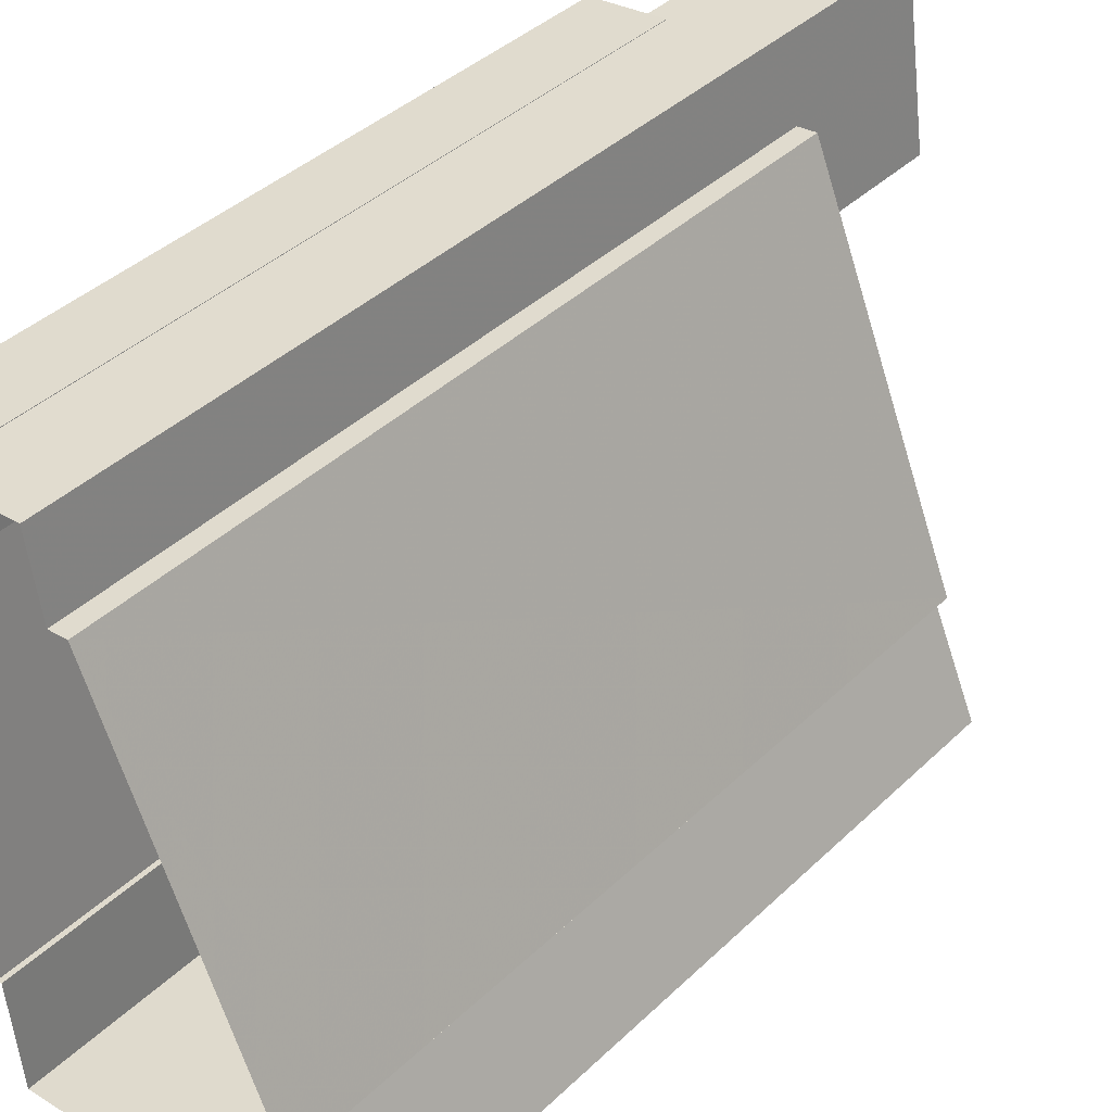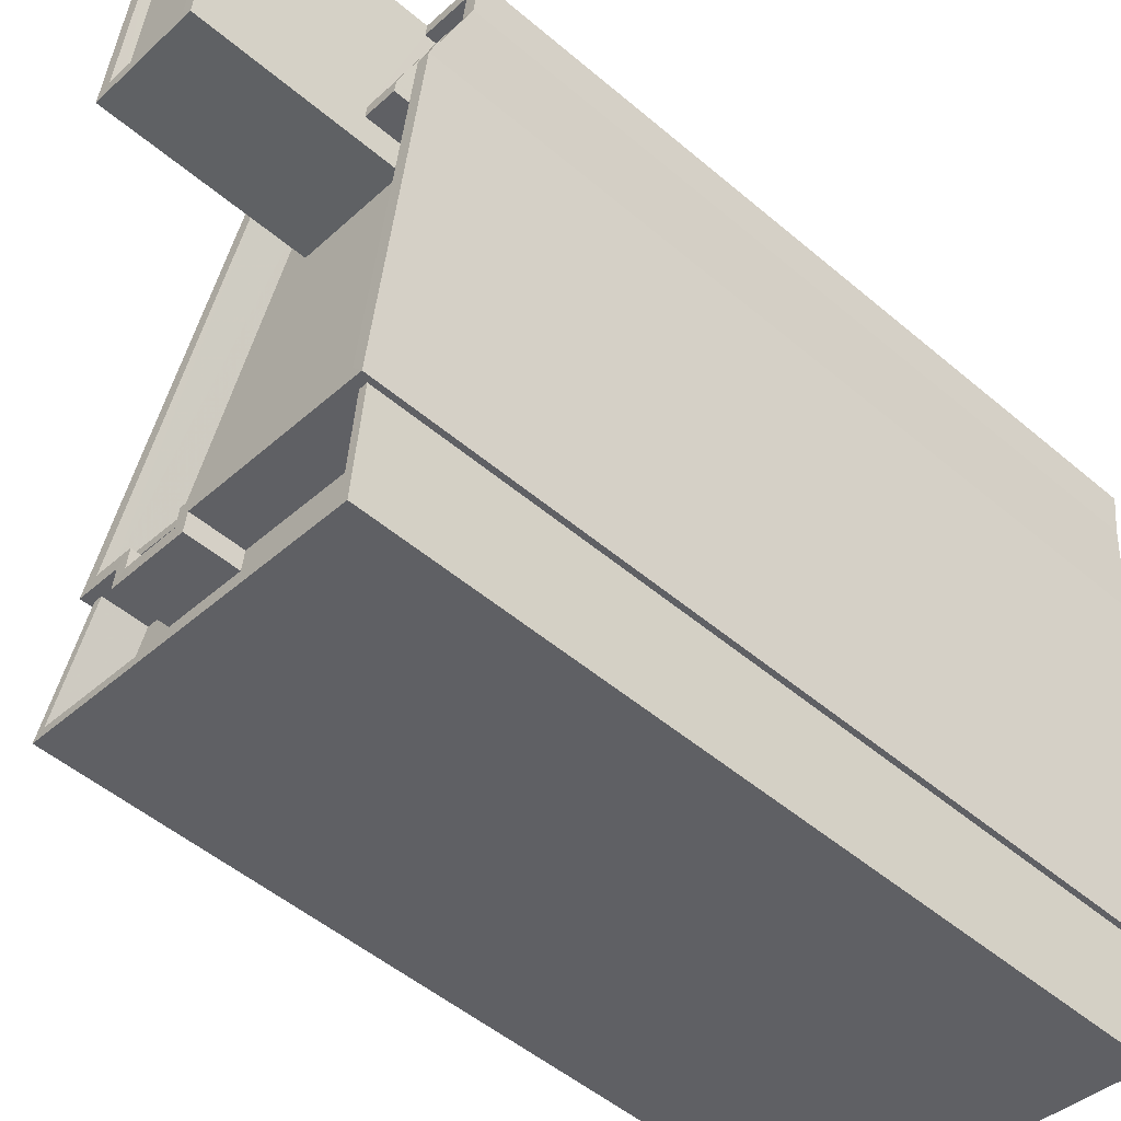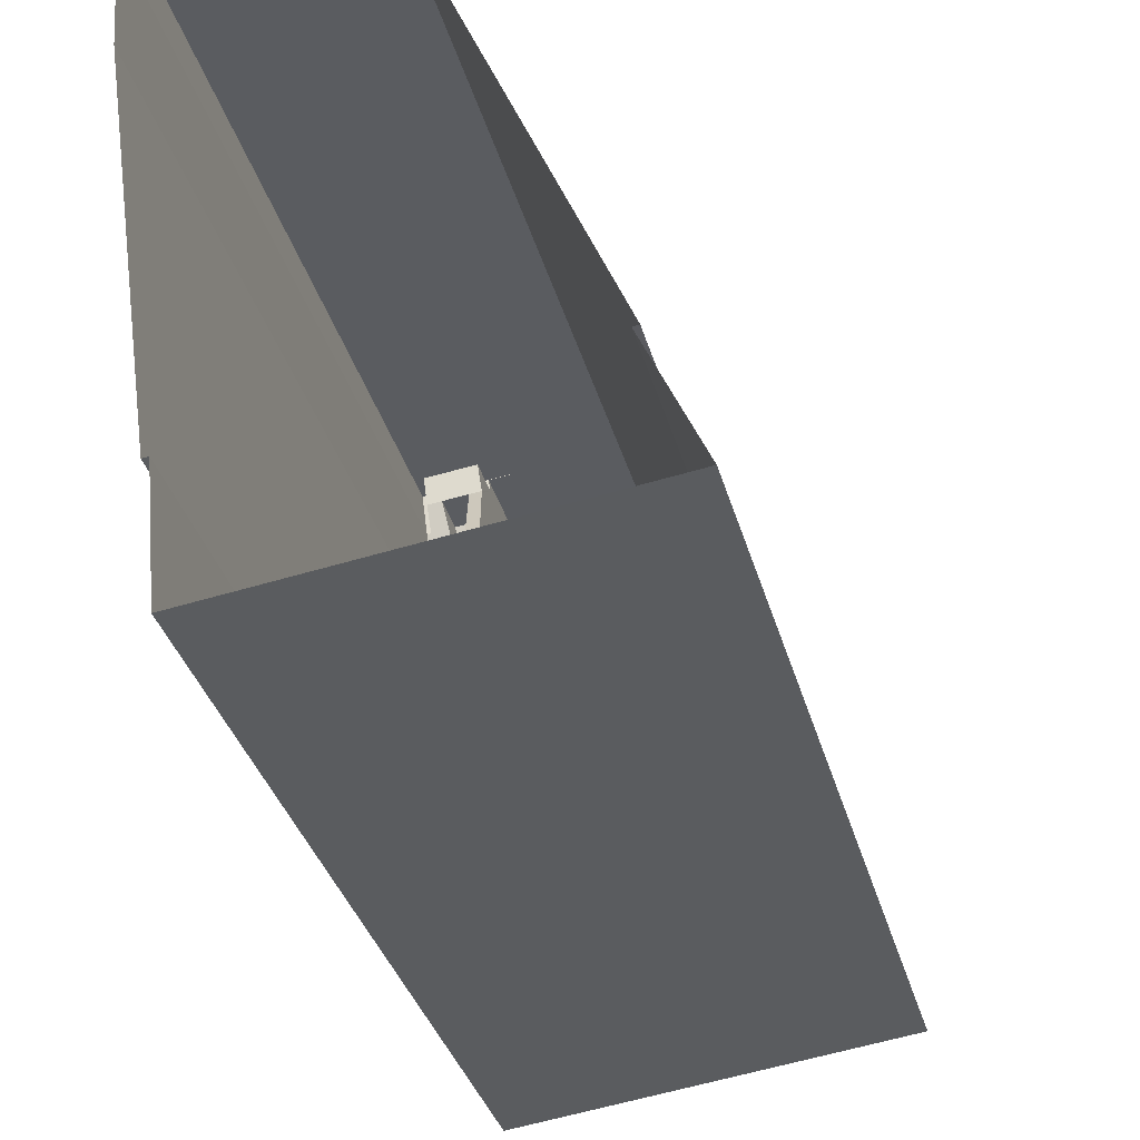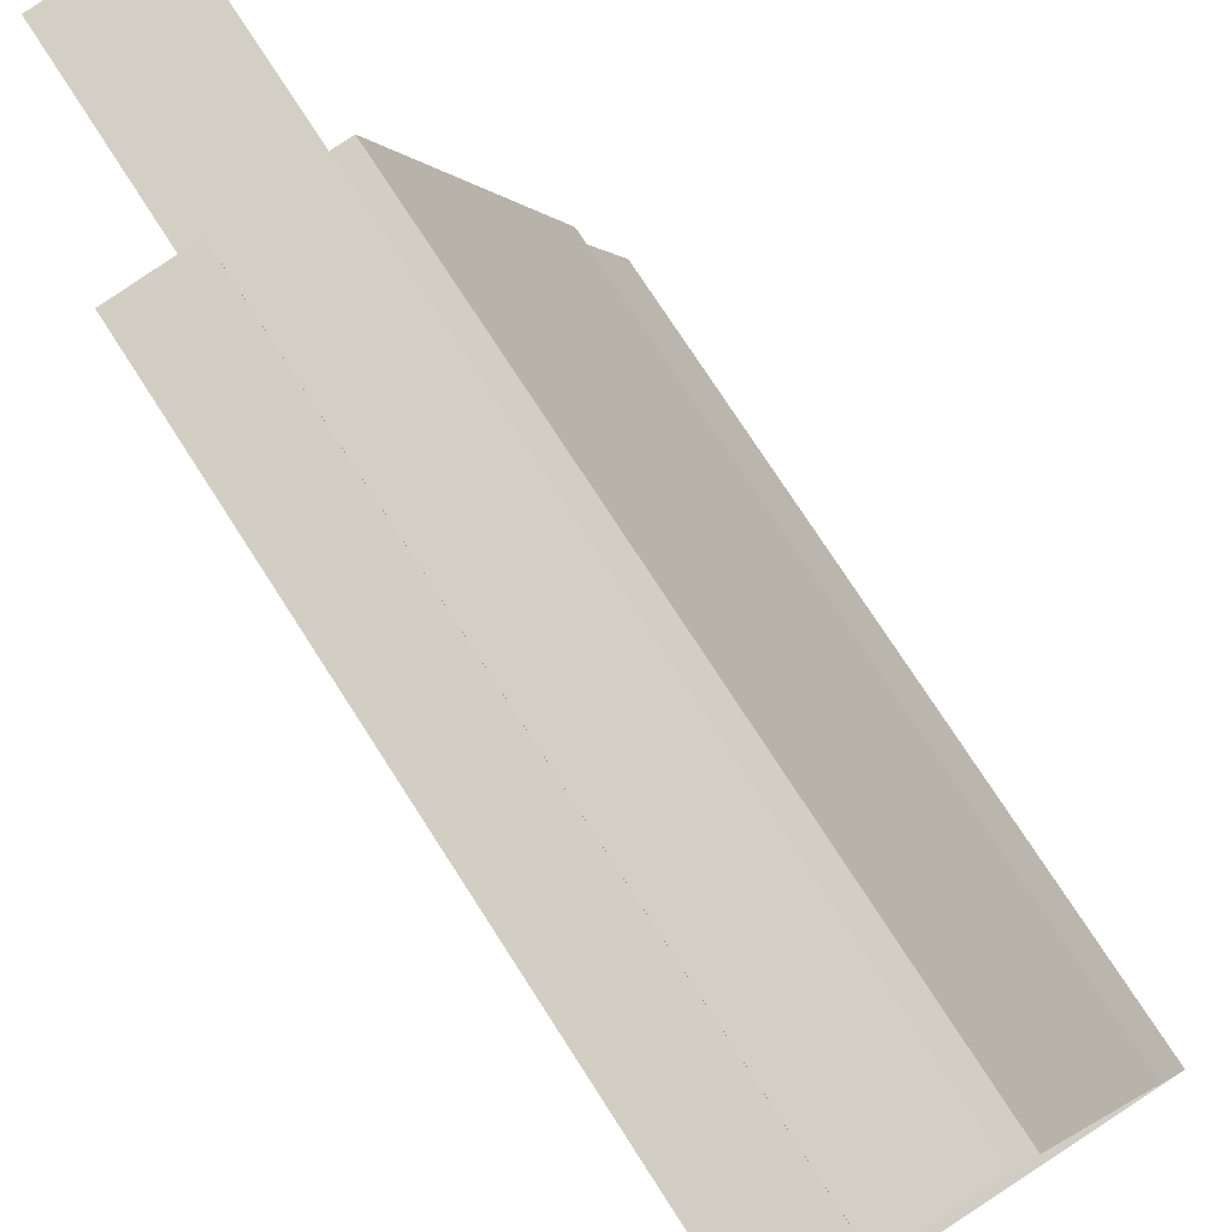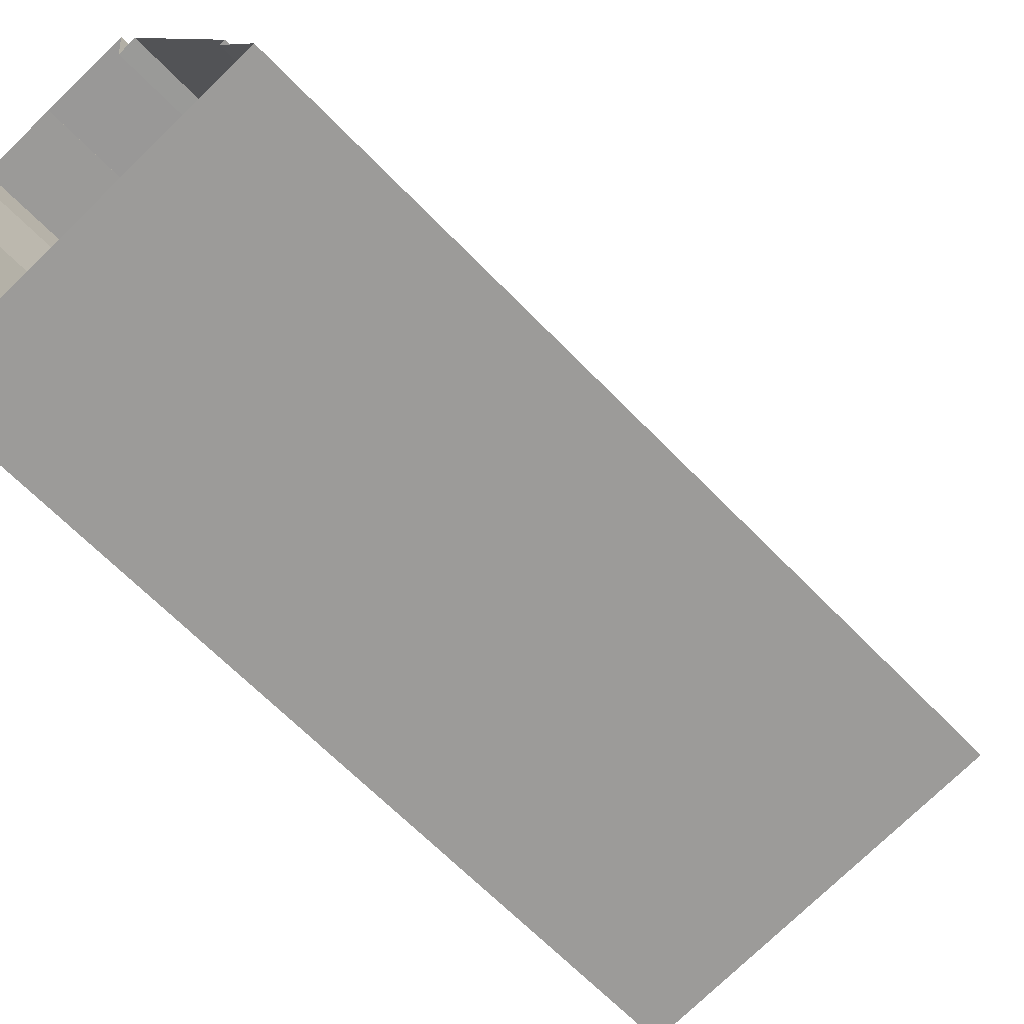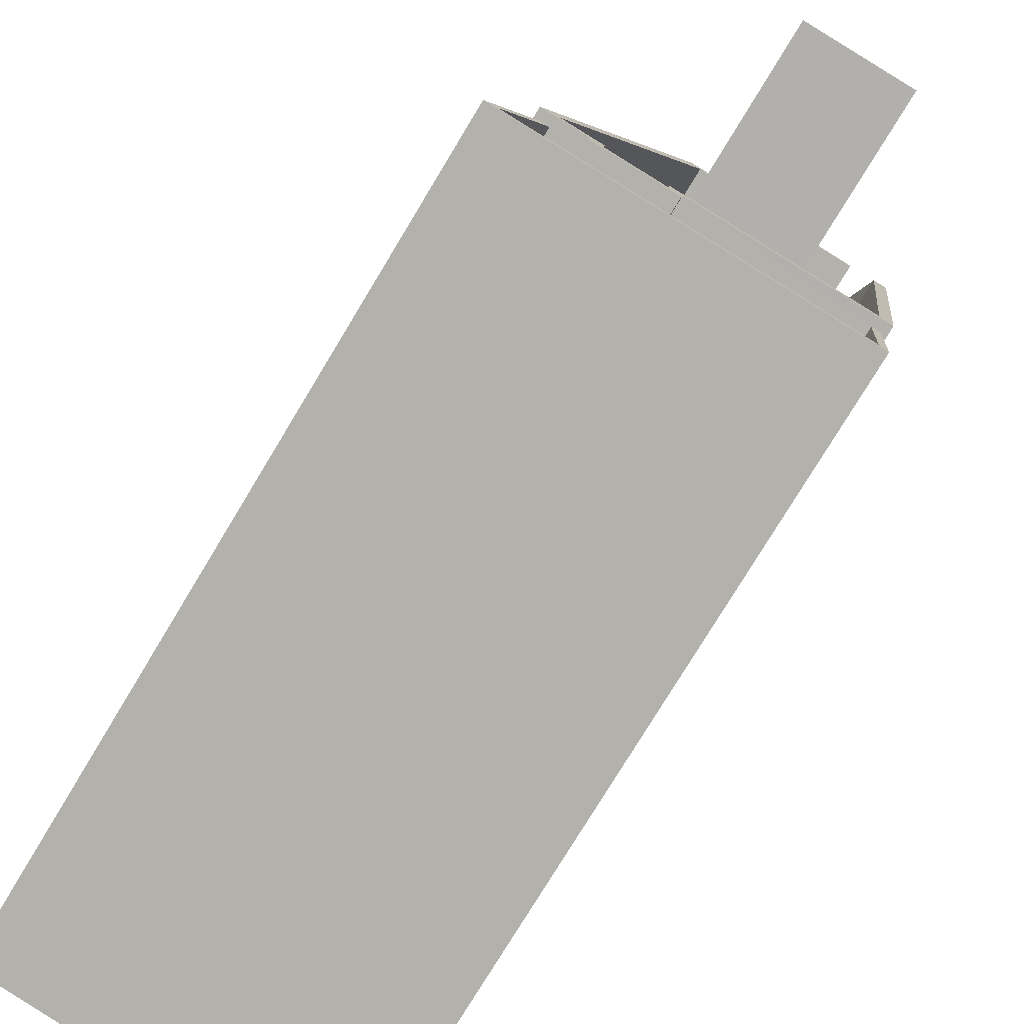
<metadata>
{"format":"obj","ext":"obj","renderer":"f3d","projection":"perspective","resolution":1024,"background":"white","views":[{"elev":40.6,"azim":-139.0,"up":"+Y"},{"elev":-50.9,"azim":47.2,"up":"+Y"},{"elev":-33.7,"azim":-165.6,"up":"+Y"},{"elev":75.2,"azim":147.2,"up":"+Y"},{"elev":-63.9,"azim":-136.4,"up":"+Y"},{"elev":-76.6,"azim":-31.1,"up":"+Y"}]}
</metadata>
<code>
v 1.208e+04 -1.535e+04 19.34
v 1.208e+04 -1.536e+04 19.34
v 1.208e+04 -1.536e+04 19.34
v 1.208e+04 -1.534e+04 19.34
v 1.208e+04 -1.534e+04 19.34
v 1.208e+04 -1.535e+04 19.34
v 1.208e+04 -1.534e+04 19.34
v 1.208e+04 -1.536e+04 19.34
v 1.208e+04 -1.536e+04 19.34
v 1.207e+04 -1.536e+04 19.34
v 1.208e+04 -1.534e+04 19.34
v 1.208e+04 -1.535e+04 19.34
v 1.208e+04 -1.535e+04 19.34
v 1.208e+04 -1.536e+04 19.34
v 1.208e+04 -1.536e+04 36.98
v 1.208e+04 -1.536e+04 36.98
v 1.208e+04 -1.536e+04 36.98
v 1.207e+04 -1.536e+04 36.98
v 1.208e+04 -1.536e+04 36.98
v 1.208e+04 -1.536e+04 36.98
v 1.208e+04 -1.536e+04 36.98
v 1.208e+04 -1.536e+04 36.98
v 1.208e+04 -1.536e+04 37.98
v 1.207e+04 -1.536e+04 37.98
v 1.208e+04 -1.536e+04 37.98
v 1.208e+04 -1.536e+04 37.98
v 1.208e+04 -1.536e+04 37.98
v 1.208e+04 -1.536e+04 37.98
v 1.207e+04 -1.536e+04 37.98
v 1.208e+04 -1.536e+04 37.98
v 1.208e+04 -1.536e+04 37.98
v 1.208e+04 -1.536e+04 37.98
v 1.208e+04 -1.535e+04 37.98
v 1.208e+04 -1.536e+04 37.98
v 1.208e+04 -1.536e+04 37.98
v 1.208e+04 -1.536e+04 37.98
v 1.208e+04 -1.536e+04 37.98
v 1.208e+04 -1.536e+04 37.98
v 1.208e+04 -1.535e+04 37.2
v 1.208e+04 -1.535e+04 37.2
v 1.208e+04 -1.535e+04 37.2
v 1.208e+04 -1.536e+04 37.2
v 1.208e+04 -1.535e+04 37.2
v 1.208e+04 -1.535e+04 37.2
v 1.208e+04 -1.535e+04 37.2
v 1.208e+04 -1.535e+04 37.2
v 1.208e+04 -1.535e+04 37.2
v 1.208e+04 -1.535e+04 37.2
v 1.208e+04 -1.535e+04 37.2
v 1.208e+04 -1.536e+04 37.2
v 1.208e+04 -1.536e+04 37.2
v 1.208e+04 -1.536e+04 37.2
v 1.208e+04 -1.536e+04 37.2
v 1.208e+04 -1.536e+04 37.2
v 1.208e+04 -1.536e+04 37.2
v 1.208e+04 -1.535e+04 37.09
v 1.208e+04 -1.535e+04 37.09
v 1.208e+04 -1.535e+04 36.35
v 1.208e+04 -1.535e+04 36.46
v 1.208e+04 -1.535e+04 36.35
v 1.208e+04 -1.535e+04 36.46
v 1.208e+04 -1.535e+04 38.09
v 1.208e+04 -1.535e+04 38.2
v 1.208e+04 -1.535e+04 38.09
v 1.208e+04 -1.535e+04 38.2
v 1.208e+04 -1.535e+04 37.46
v 1.208e+04 -1.535e+04 37.35
v 1.208e+04 -1.535e+04 37.35
v 1.208e+04 -1.535e+04 38.09
v 1.208e+04 -1.535e+04 37.46
v 1.208e+04 -1.535e+04 38.09
v 1.208e+04 -1.535e+04 37.35
v 1.208e+04 -1.535e+04 37.35
v 1.208e+04 -1.536e+04 38.2
v 1.208e+04 -1.536e+04 38.2
v 1.208e+04 -1.535e+04 38.2
v 1.208e+04 -1.536e+04 38.2
v 1.208e+04 -1.536e+04 38.2
v 1.208e+04 -1.536e+04 38.2
v 1.208e+04 -1.536e+04 38.2
v 1.208e+04 -1.535e+04 38.2
v 1.208e+04 -1.535e+04 38.2
v 1.208e+04 -1.535e+04 38.2
v 1.208e+04 -1.535e+04 38.2
v 1.208e+04 -1.535e+04 38.2
v 1.208e+04 -1.536e+04 38.2
v 1.208e+04 -1.536e+04 38.2
v 1.208e+04 -1.536e+04 38.2
v 1.208e+04 -1.536e+04 38.2
v 1.208e+04 -1.536e+04 38.2
v 1.208e+04 -1.536e+04 38.2
v 1.208e+04 -1.535e+04 38.2
v 1.208e+04 -1.535e+04 38.2
v 1.208e+04 -1.535e+04 38.2
v 1.208e+04 -1.535e+04 38.2
v 1.208e+04 -1.535e+04 36.3
v 1.208e+04 -1.535e+04 36.19
v 1.208e+04 -1.535e+04 36.35
v 1.208e+04 -1.535e+04 36.35
v 1.208e+04 -1.535e+04 36.19
v 1.208e+04 -1.535e+04 35.05
v 1.208e+04 -1.535e+04 35.05
v 1.208e+04 -1.535e+04 35.64
v 1.208e+04 -1.535e+04 35.05
v 1.208e+04 -1.535e+04 36.35
v 1.208e+04 -1.534e+04 36.35
v 1.208e+04 -1.534e+04 36.35
v 1.208e+04 -1.535e+04 36.05
v 1.208e+04 -1.535e+04 36.05
v 1.208e+04 -1.535e+04 36.05
v 1.208e+04 -1.535e+04 37.19
v 1.208e+04 -1.535e+04 37.35
v 1.208e+04 -1.534e+04 37.35
v 1.208e+04 -1.534e+04 37.35
v 1.208e+04 -1.534e+04 37.35
v 1.208e+04 -1.534e+04 37.35
v 1.208e+04 -1.534e+04 37.35
v 1.208e+04 -1.534e+04 37.35
v 1.208e+04 -1.535e+04 42.01
v 1.208e+04 -1.535e+04 42.01
v 1.208e+04 -1.535e+04 42.01
v 1.208e+04 -1.534e+04 42.01
v 1.208e+04 -1.534e+04 42.01
v 1.208e+04 -1.534e+04 42.01
v 1.208e+04 -1.534e+04 42.01
v 1.208e+04 -1.535e+04 42.01
v 1.208e+04 -1.534e+04 41.76
v 1.208e+04 -1.535e+04 41.76
v 1.208e+04 -1.534e+04 41.76
v 1.208e+04 -1.535e+04 41.76
f 1 2 3
f 4 5 6
f 4 6 1
f 7 5 4
f 8 3 9
f 8 9 10
f 11 4 12
f 13 8 14
f 13 12 8
f 1 3 12
f 4 1 12
f 12 3 8
f 15 16 17
f 16 18 17
f 19 20 21
f 21 20 22
f 20 18 22
f 17 18 20
f 23 24 25
f 26 27 28
f 29 24 23
f 30 26 24
f 26 30 27
f 30 24 29
f 31 32 33
f 34 33 35
f 31 36 32
f 34 35 37
f 38 31 34
f 34 31 33
f 39 40 41
f 42 39 43
f 44 45 46
f 42 46 47
f 46 45 47
f 43 48 49
f 42 43 46
f 41 48 43
f 39 41 43
f 50 51 52
f 51 53 52
f 54 55 50
f 54 50 52
f 39 56 40
f 57 56 39
f 58 59 60
f 61 59 58
f 61 56 57
f 59 61 57
f 62 63 64
f 62 65 63
f 62 64 66
f 66 67 68
f 62 66 68
f 69 70 71
f 72 73 70
f 69 72 70
f 74 75 76
f 77 75 74
f 78 79 77
f 80 79 78
f 74 76 81
f 82 83 84
f 82 85 83
f 86 87 84
f 80 88 89
f 86 89 87
f 77 74 90
f 88 91 89
f 87 82 84
f 89 91 87
f 90 78 77
f 80 78 88
f 63 65 92
f 92 65 93
f 93 94 95
f 93 65 94
f 81 69 71
f 81 76 69
f 96 97 98
f 99 96 98
f 96 100 97
f 101 102 103
f 103 97 100
f 103 102 97
f 103 104 101
f 105 106 107
f 107 99 98
f 58 60 106
f 105 58 106
f 105 107 98
f 108 109 110
f 111 108 110
f 111 68 112
f 111 110 68
f 113 114 115
f 114 116 115
f 72 113 117
f 73 72 117
f 118 117 115
f 117 113 115
f 119 120 121
f 122 123 124
f 125 122 124
f 120 123 122
f 121 120 126
f 126 120 122
f 127 128 129
f 127 130 128
f 121 124 119
f 121 125 124
f 21 22 26
f 28 21 26
f 26 22 18
f 24 26 18
f 25 24 18
f 16 25 18
f 3 30 9
f 3 27 30
f 30 10 9
f 30 29 10
f 8 29 23
f 8 10 29
f 32 42 47
f 33 32 47
f 38 51 50
f 38 34 51
f 53 51 34
f 37 53 34
f 23 14 8
f 14 23 86
f 15 89 25
f 16 15 25
f 89 86 25
f 25 86 23
f 13 86 84
f 13 14 86
f 13 83 12
f 13 84 83
f 77 19 28
f 77 28 75
f 75 27 2
f 19 21 28
f 27 3 2
f 75 28 27
f 6 72 1
f 69 76 1
f 72 69 1
f 75 2 1
f 76 75 1
f 109 108 65
f 65 108 94
f 94 108 104
f 108 102 101
f 104 108 101
f 65 110 109
f 68 110 62
f 62 110 65
f 67 58 105
f 68 67 105
f 20 19 77
f 79 20 77
f 17 20 79
f 80 17 79
f 89 17 80
f 89 15 17
f 85 82 45
f 44 85 45
f 48 92 93
f 48 41 92
f 93 49 48
f 93 95 49
f 92 41 40
f 63 92 40
f 36 74 32
f 42 32 39
f 39 32 81
f 32 74 81
f 31 90 74
f 36 31 74
f 64 40 56
f 64 63 40
f 50 55 38
f 31 38 90
f 90 38 78
f 38 55 78
f 56 61 66
f 58 67 61
f 56 66 64
f 61 67 66
f 54 78 55
f 54 88 78
f 91 88 54
f 52 91 54
f 73 60 59
f 70 73 59
f 57 70 59
f 57 71 70
f 52 37 91
f 91 37 87
f 52 53 37
f 87 37 35
f 87 33 82
f 82 33 45
f 87 35 33
f 45 33 47
f 71 57 39
f 81 71 39
f 112 105 98
f 112 68 105
f 112 98 111
f 111 97 108
f 97 102 108
f 98 97 111
f 107 106 117
f 118 107 117
f 73 106 60
f 73 117 106
f 116 114 7
f 4 116 7
f 113 7 114
f 113 5 7
f 5 72 6
f 5 113 72
f 44 46 85
f 12 83 11
f 46 119 85
f 11 83 124
f 85 119 124
f 83 85 124
f 123 116 124
f 124 116 11
f 123 115 116
f 11 116 4
f 95 43 49
f 120 43 95
f 94 104 103
f 123 120 94
f 120 95 94
f 123 118 115
f 100 94 103
f 118 99 107
f 96 94 100
f 96 99 118
f 123 94 118
f 94 96 118
f 46 43 120
f 119 46 120
f 122 127 129
f 122 125 127
f 122 129 128
f 126 122 128
f 126 128 130
f 121 126 130
f 125 130 127
f 125 121 130

</code>
